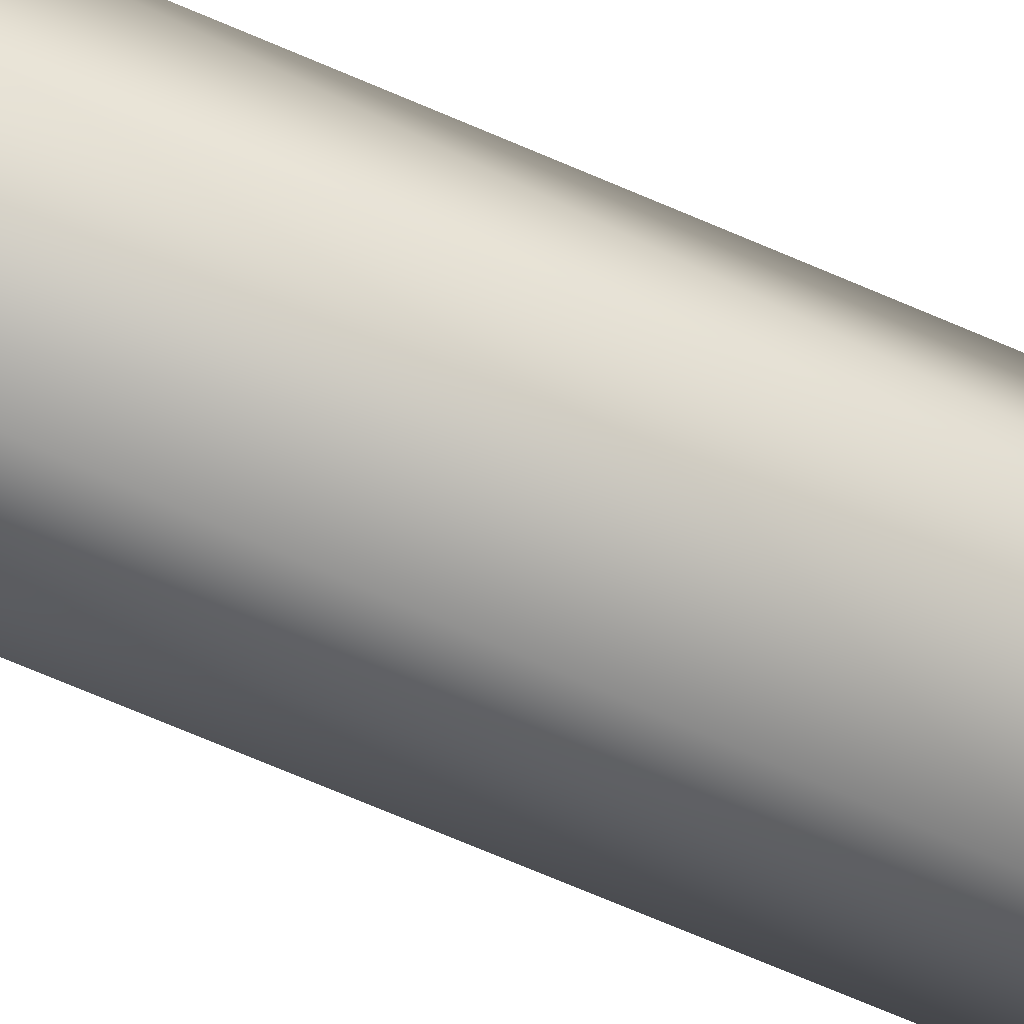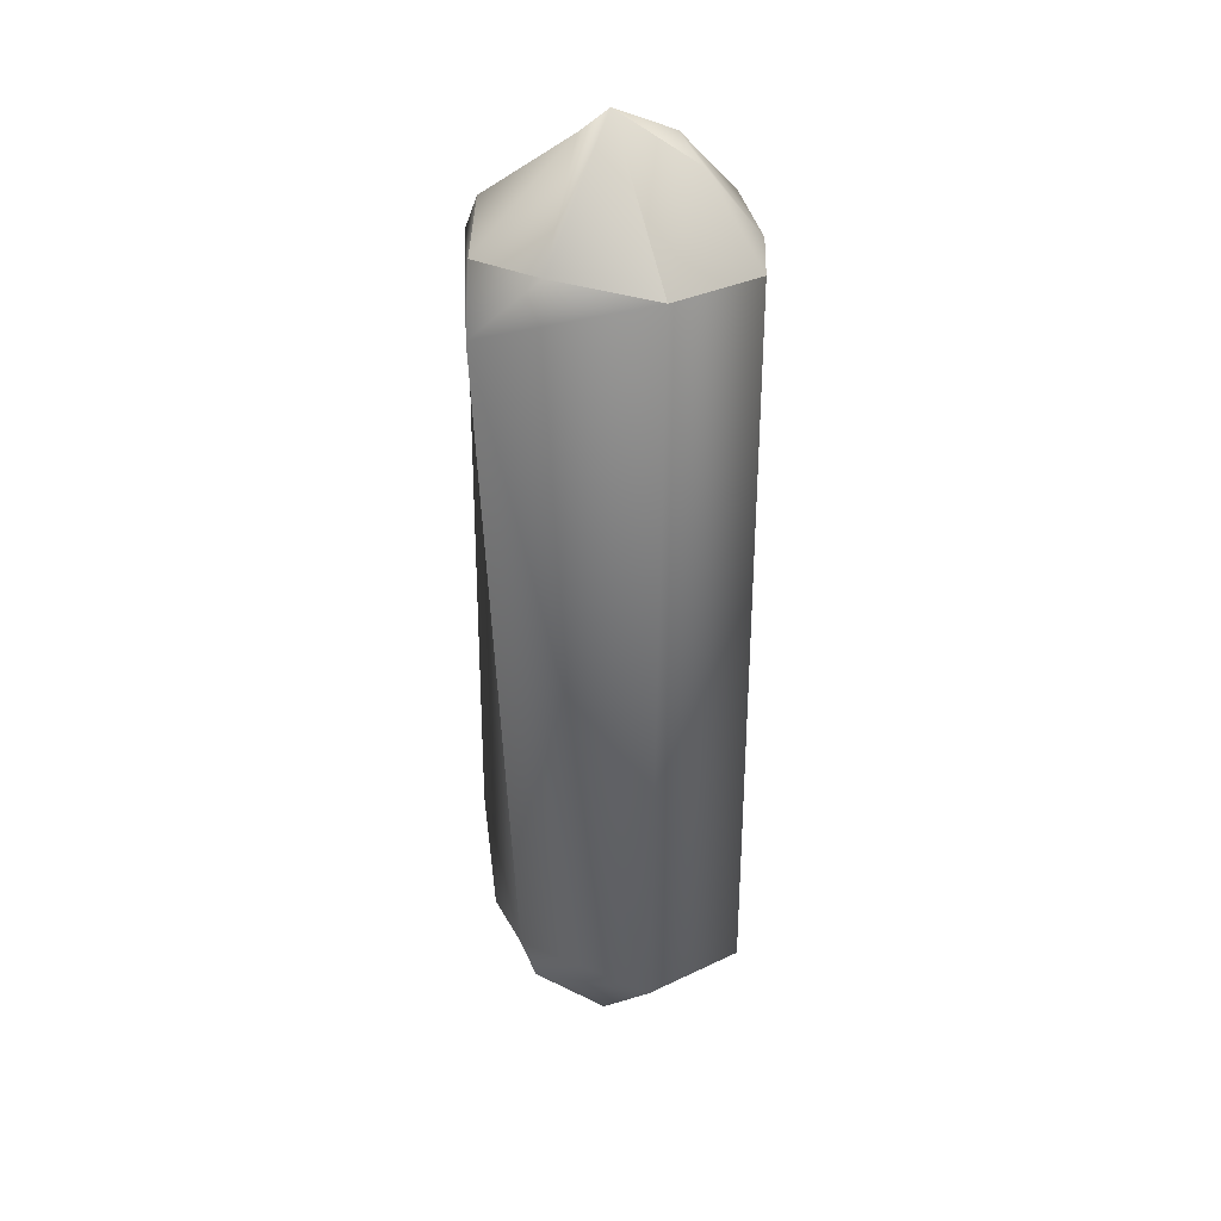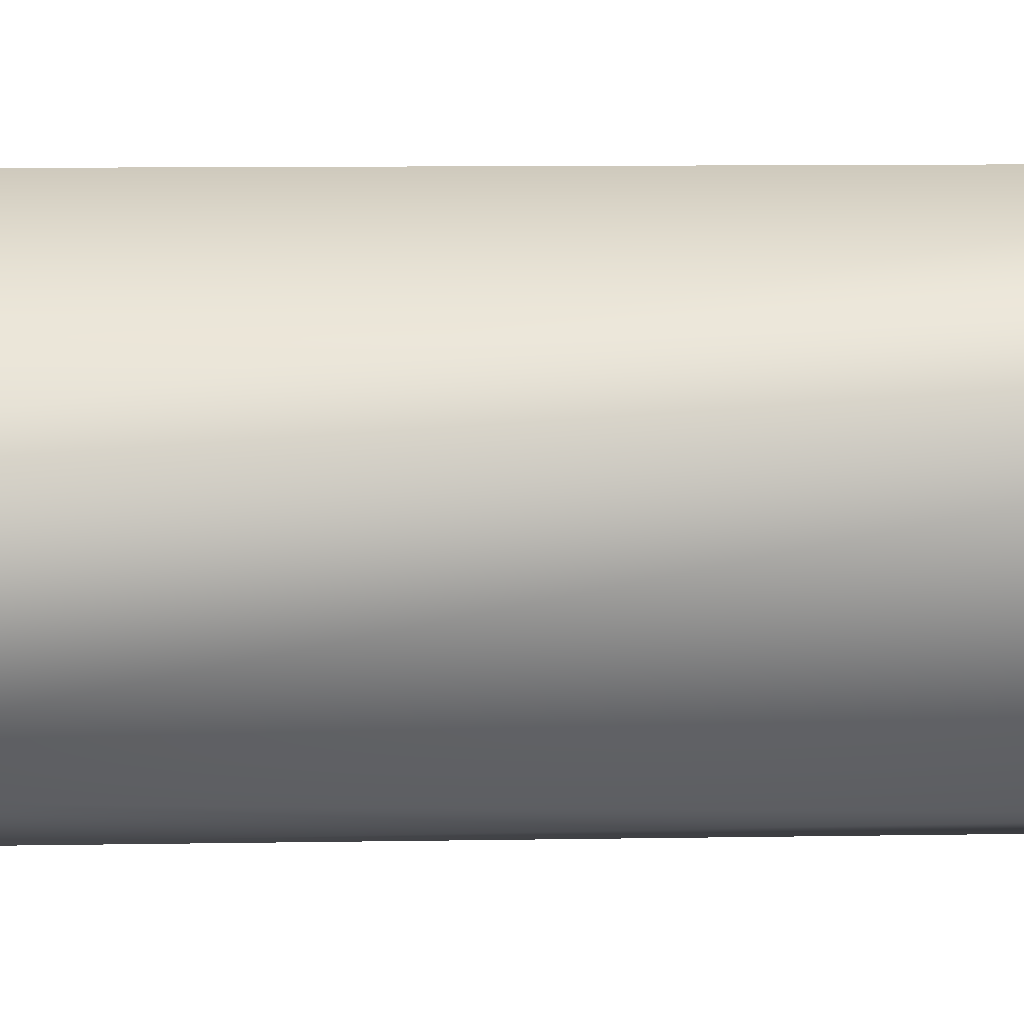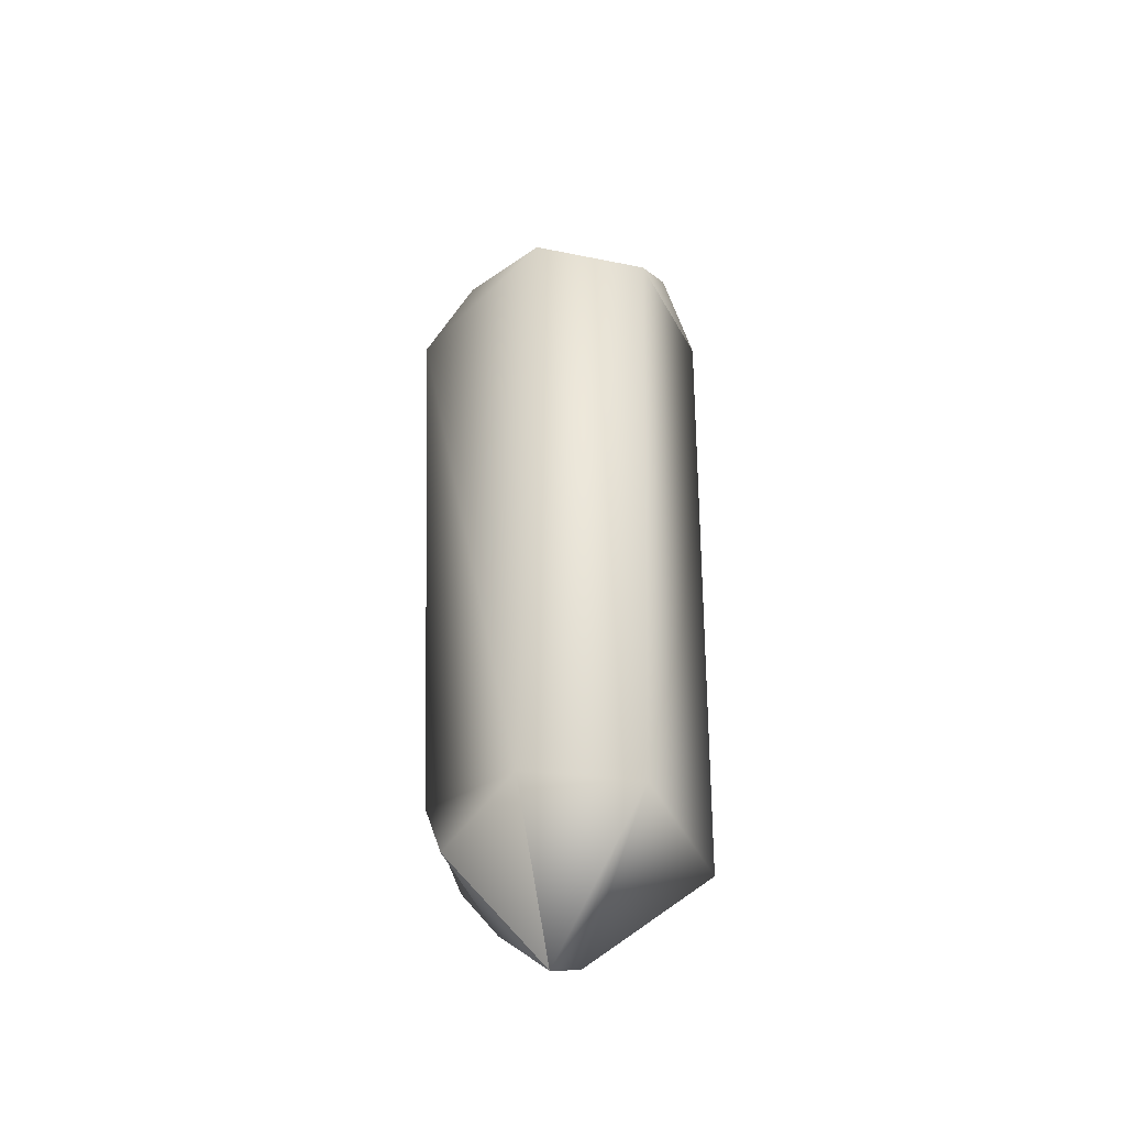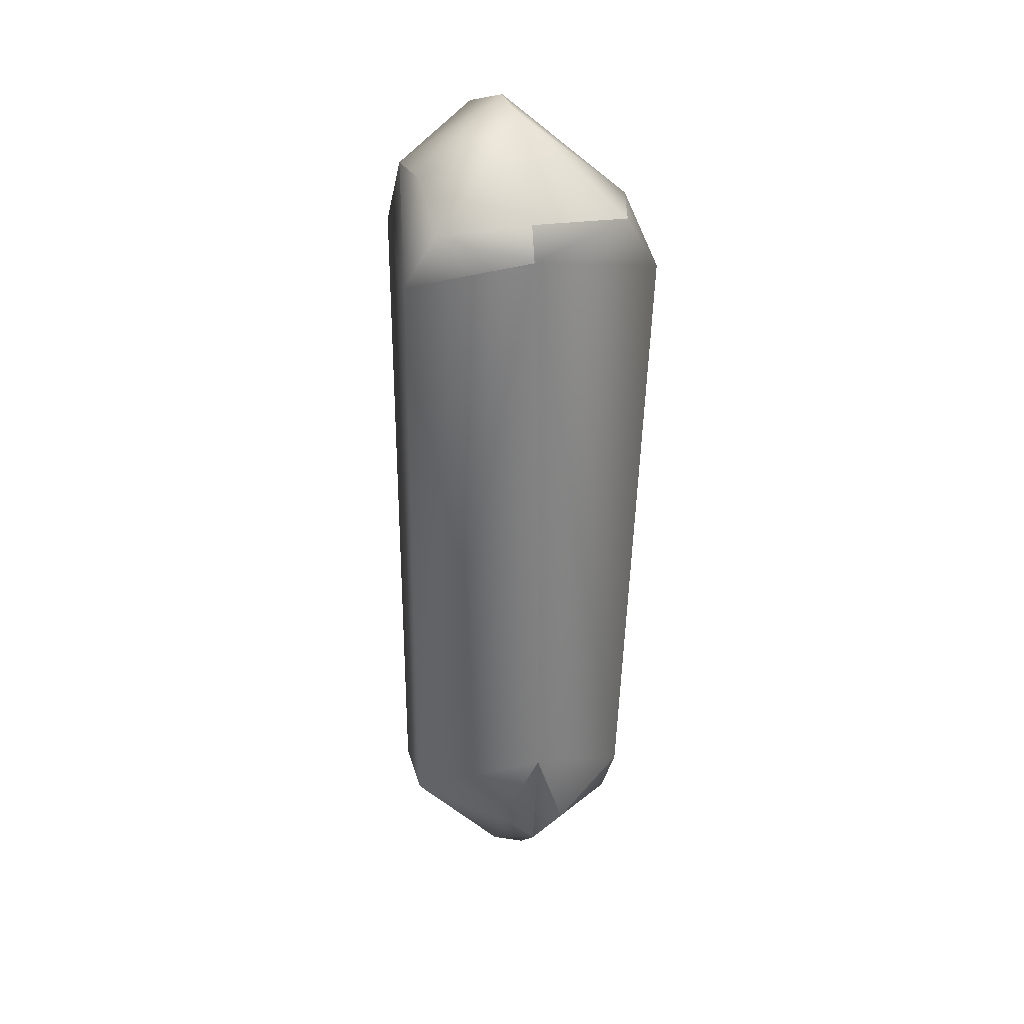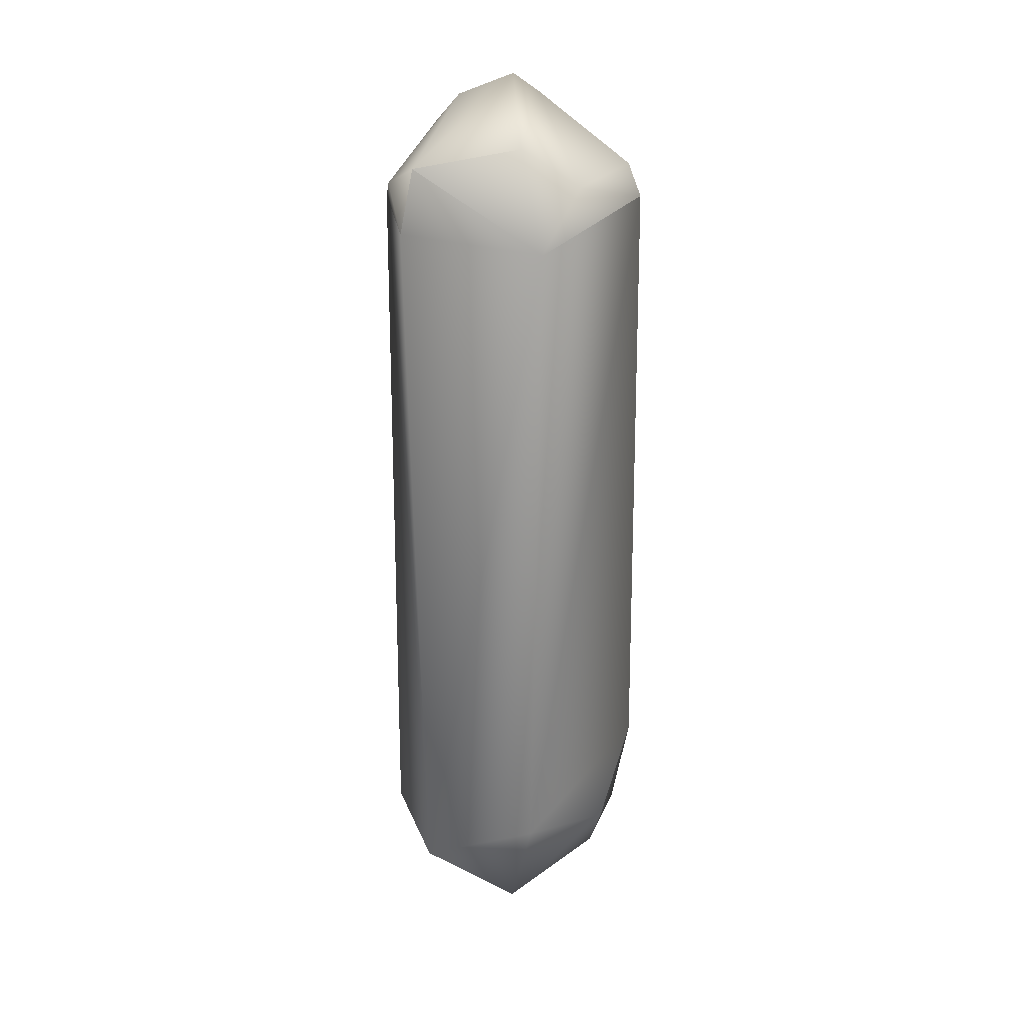
<metadata>
{"format":"obj","ext":"obj","renderer":"f3d","projection":"perspective","resolution":1024,"background":"white","views":[{"elev":-72.9,"azim":-112.5,"up":"+Z"},{"elev":30.8,"azim":106.1,"up":"+Y"},{"elev":23.3,"azim":90.7,"up":"+Z"},{"elev":-43.1,"azim":140.1,"up":"+Y"},{"elev":30.4,"azim":-16.2,"up":"+Y"},{"elev":16.6,"azim":-81.3,"up":"+Y"}]}
</metadata>
<code>
v  0.4831 1.703 -0.3677
v  0.5318 -1.704 -0.3391
v  0.101 -1.734 -0.6567
v  0.0548 -2.275 0.0182
v  -0.1108 -2.207 0.0174
v  -0.592 -1.579 0.1891
v  -0.5347 -1.764 -0.3653
v  0.5997 1.503 0.4166
v  0.5256 -1.548 0.284
v  0.4714 -1.773 0.2323
v  -0.0055 -1.883 0.441
v  0.1252 -1.671 0.5461
v  -0.0431 -1.181 0.6483
v  0.4289 1.775 0.4585
v  -0.0779 1.847 0.5945
v  -0.0841 1.688 0.6567
v  -0.2068 -1.632 0.5188
v  0.5345 1.77 0.115
v  -0.0521 2.275 0.0144
v  0.0203 2.188 0.1287
v  -0.0066 1.66 -0.6463
v  -0.1 2.052 -0.3584
v  -0.139 2.178 -0.242
v  -0.2006 1.745 -0.5926
v  -0.4579 1.84 -0.4163
v  -0.5162 1.532 -0.4674
v  -0.4857 1.944 0.119
v  -0.5997 1.457 0.2395
v  -0.4806 1.766 0.4038
g crystal_small_001
f 1 2 3
f 3 4 5
f 6 7 5
f 8 9 2
f 9 10 2
f 11 12 13
f 9 12 11
f 10 11 4
f 14 15 16
f 16 13 9
f 17 6 5
f 11 5 4
f 17 11 13
f 18 19 20
f 18 1 19
f 1 21 22
f 22 23 19
f 24 25 23
f 24 26 25
f 21 3 7
f 27 25 28
f 25 27 19
f 25 26 28
f 7 6 28
f 6 13 16
f 6 17 13
f 29 15 20
f 27 20 19
f 29 16 15
f 24 22 21
f 21 1 3
f 7 3 5
f 3 2 4
f 2 10 4
f 8 1 18
f 1 8 2
f 10 9 11
f 8 14 16
f 8 16 9
f 9 13 12
f 11 17 5
f 14 18 20
f 20 15 14
f 19 1 22
f 22 24 23
f 24 21 26
f 26 21 7
f 29 27 28
f 23 25 19
f 26 7 28
f 29 28 16
f 28 6 16
f 27 29 20
f 8 18 14

</code>
